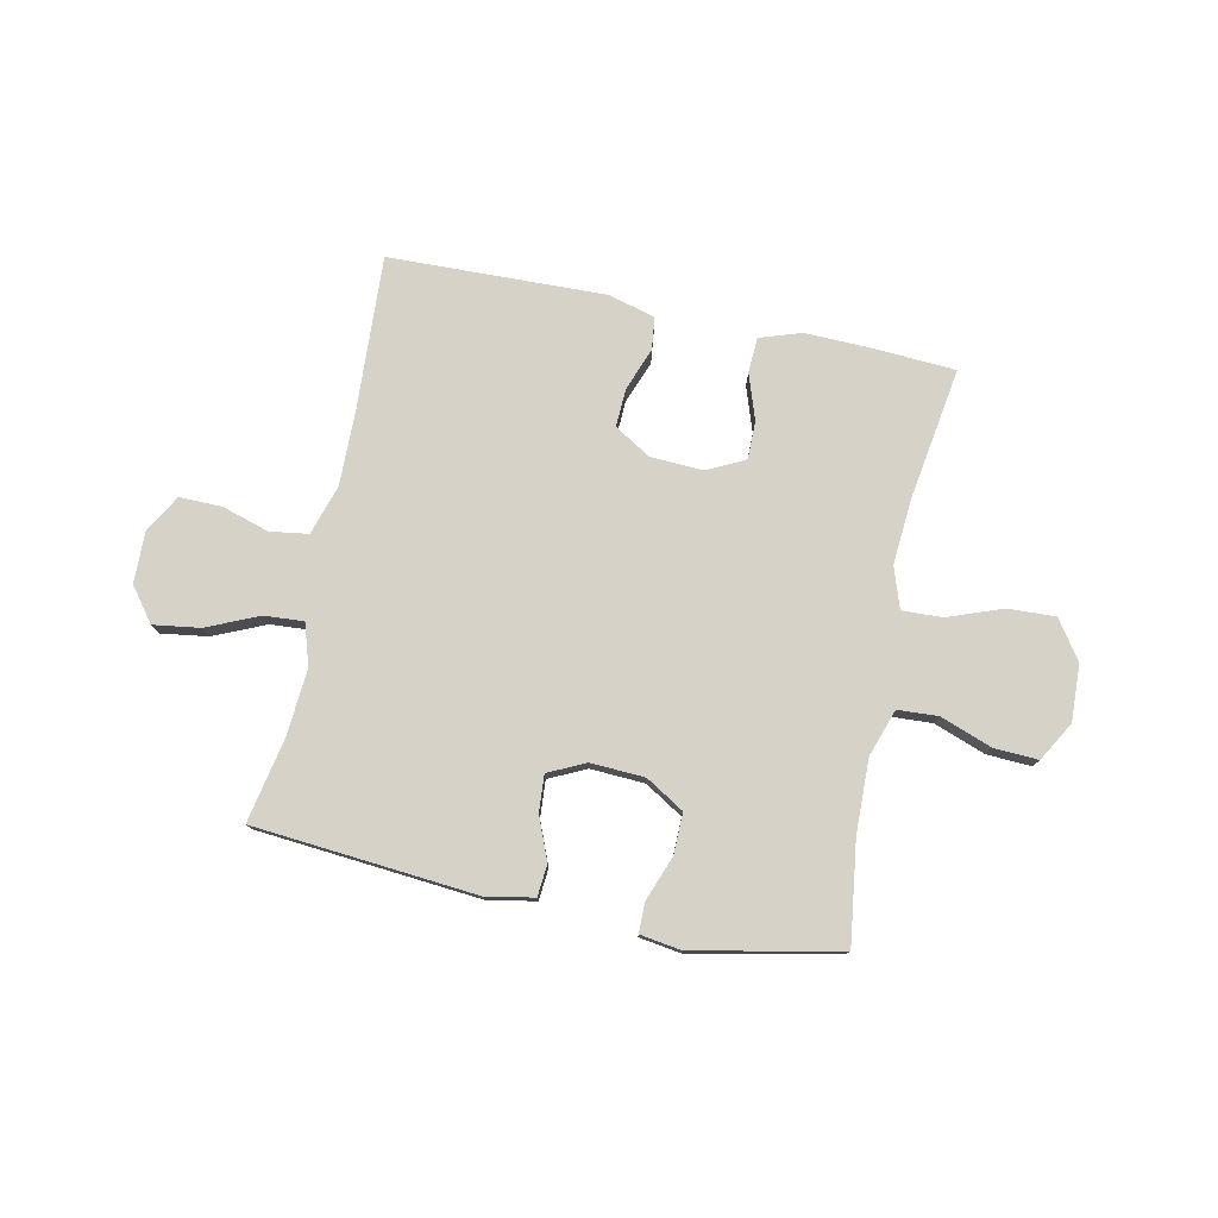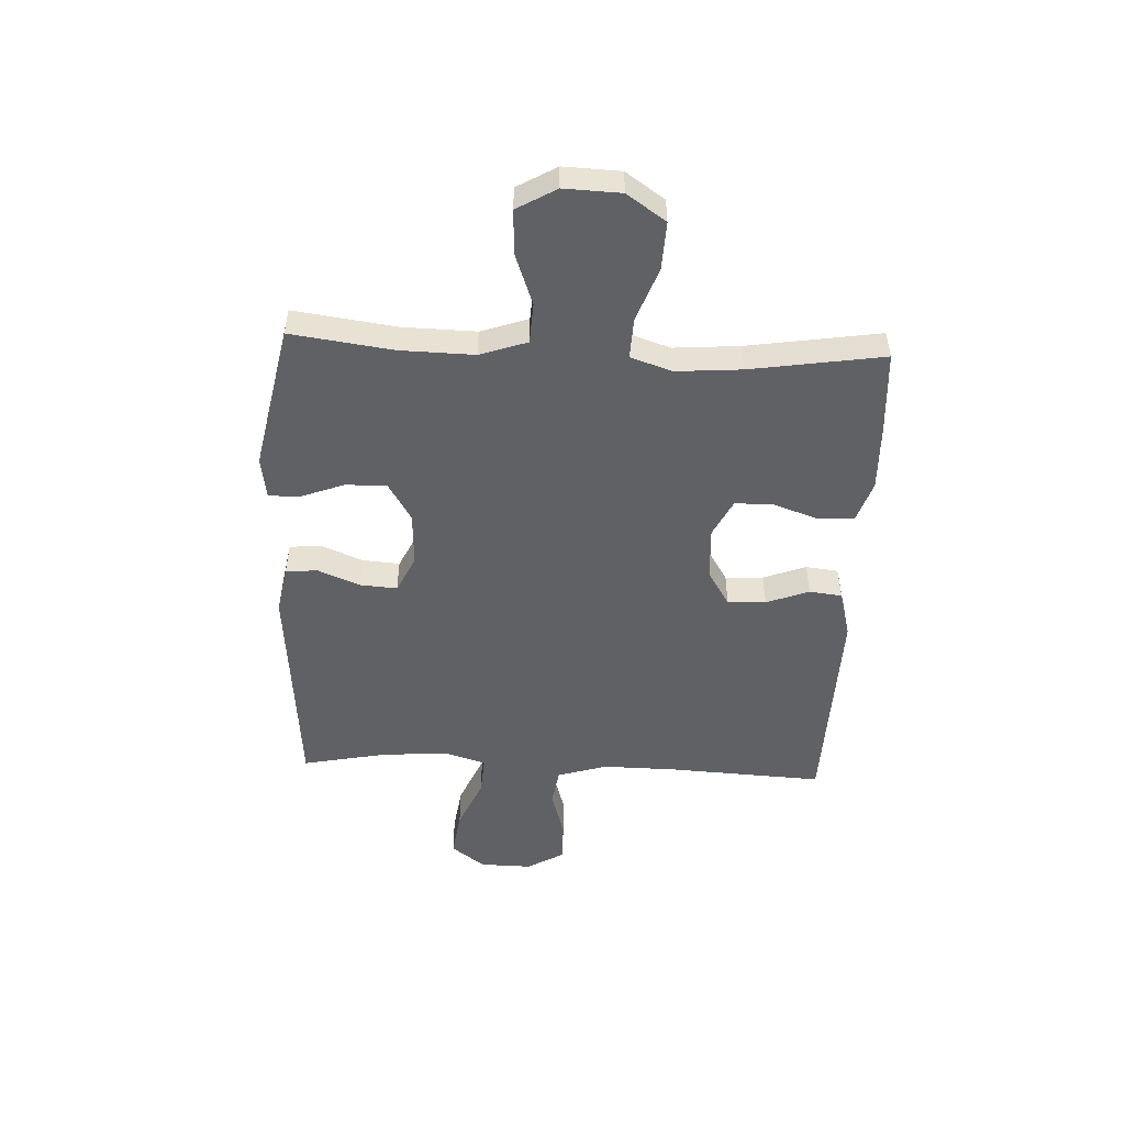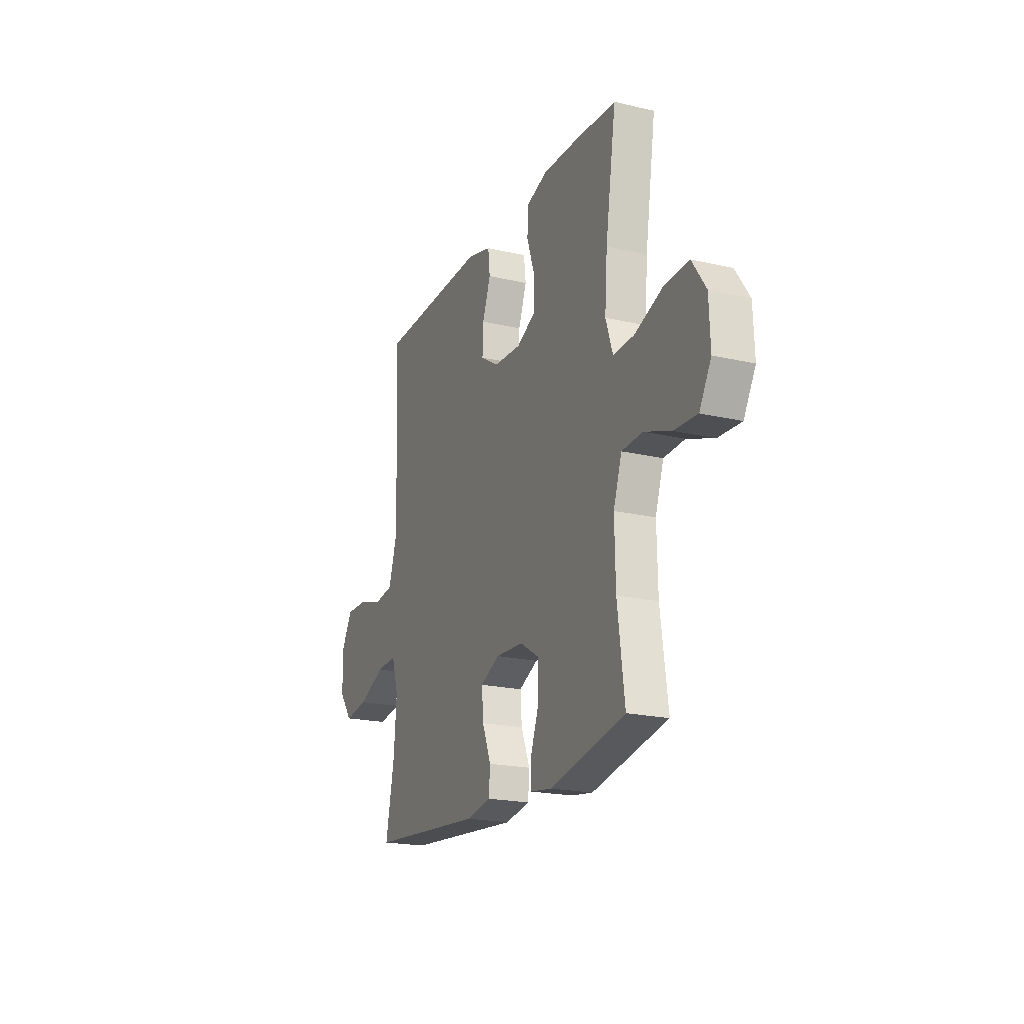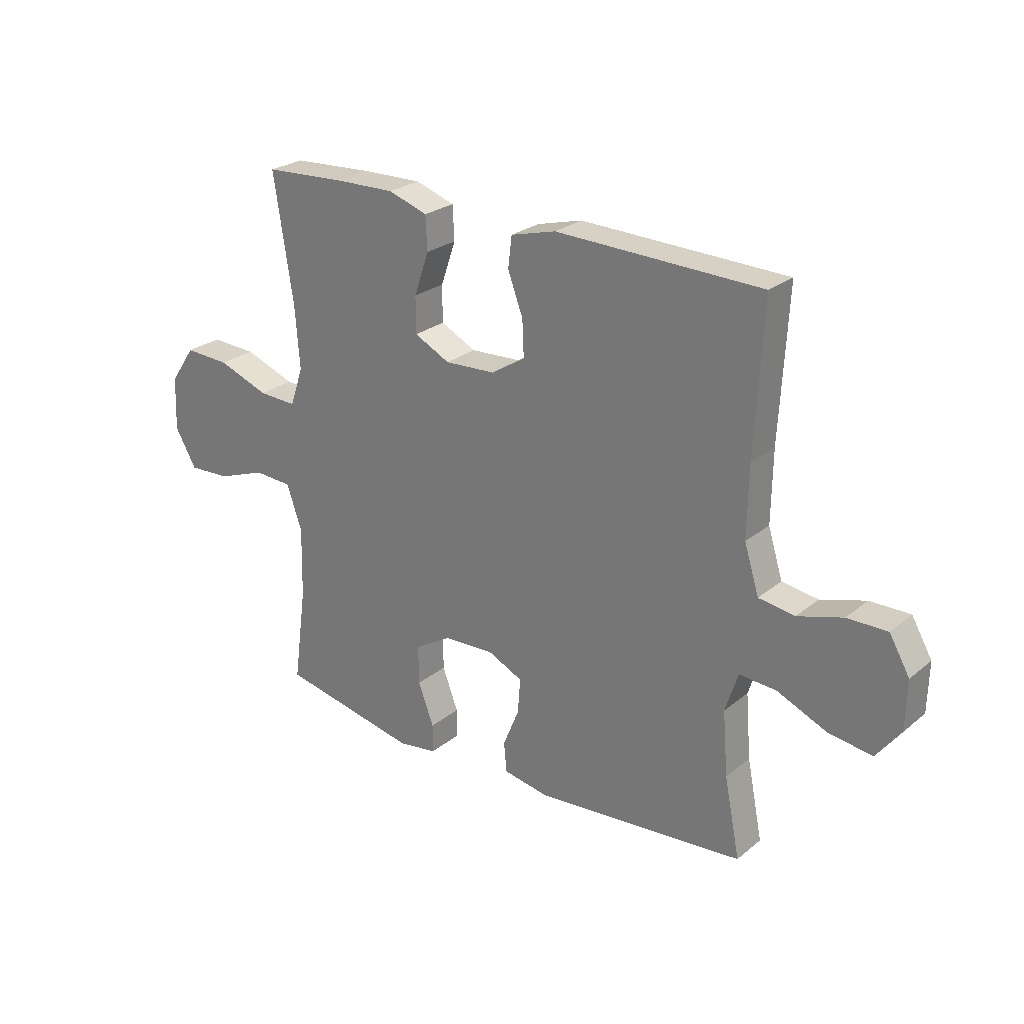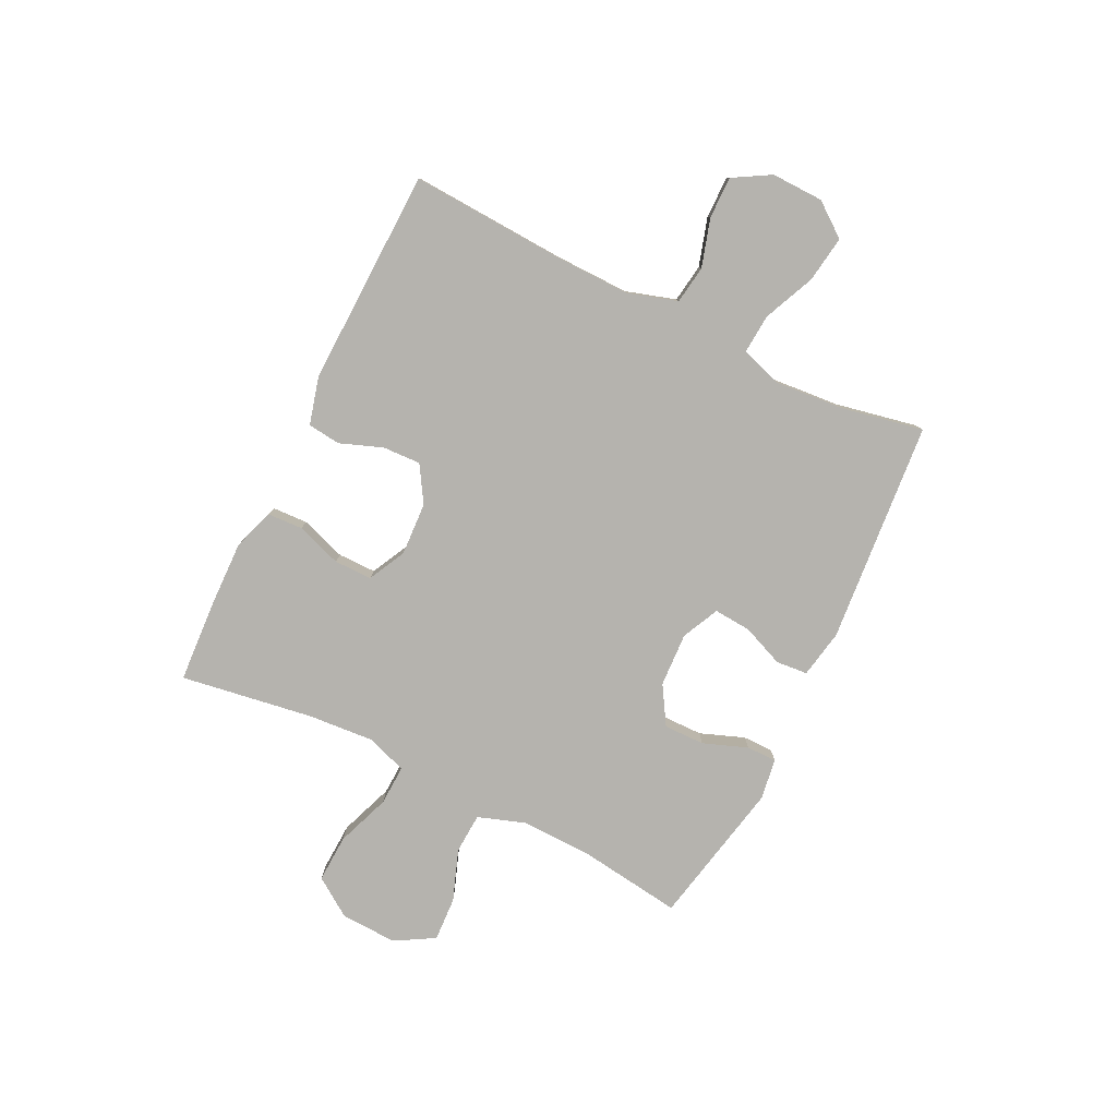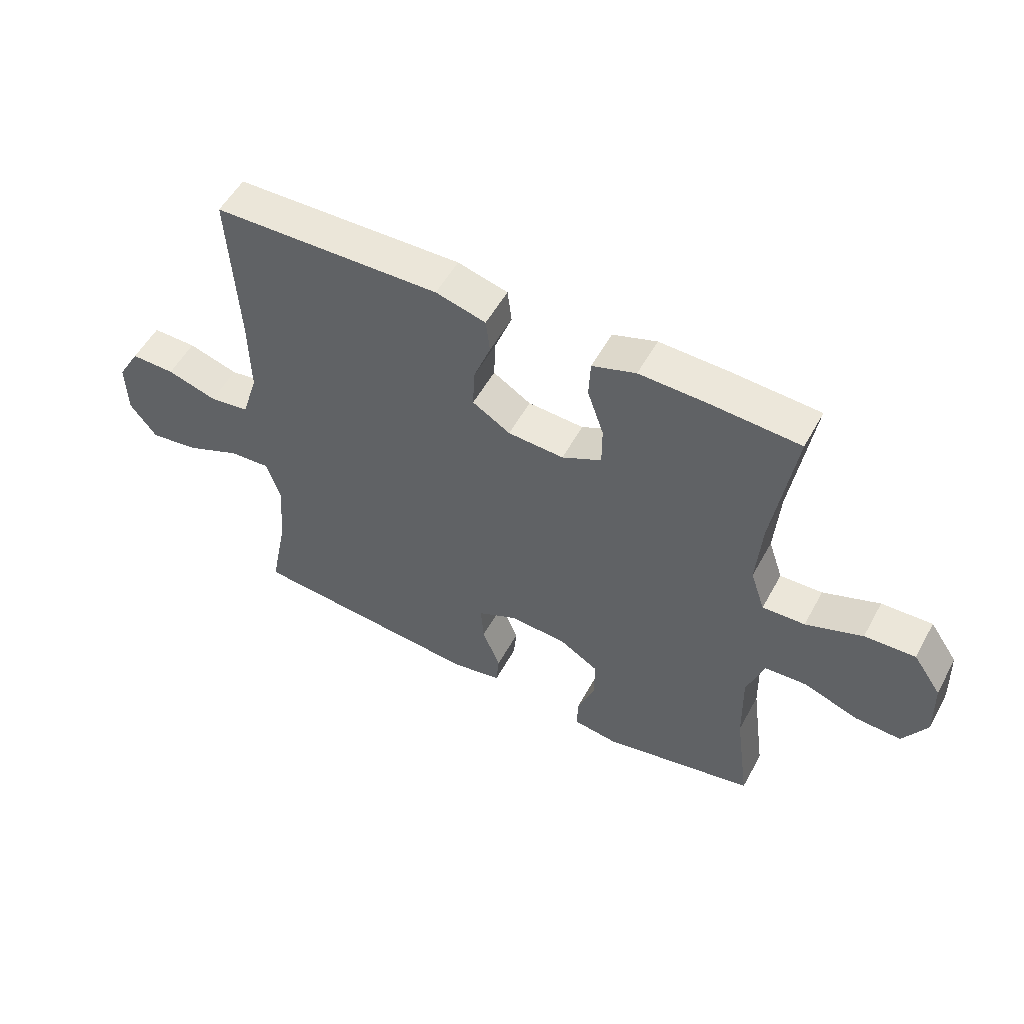
<metadata>
{"format":"obj","ext":"obj","renderer":"f3d","projection":"perspective","resolution":1024,"background":"white","views":[{"elev":77.6,"azim":-168.2,"up":"+Y"},{"elev":-50.2,"azim":-92.6,"up":"+Y"},{"elev":-20.2,"azim":-113.1,"up":"+Z"},{"elev":25.5,"azim":38.0,"up":"+Z"},{"elev":-79.9,"azim":63.8,"up":"+Y"},{"elev":53.7,"azim":-151.8,"up":"+Z"}]}
</metadata>
<code>
v 0.5 0.07 -0.5
v 0.098 0.07 -0.535
v 0.011 0.07 -0.519
v 0.006 0.07 -0.462
v 0.037 0.07 -0.386
v 0.042 0.07 -0.319
v -0.025 0.07 -0.287
v -0.123 0.07 -0.292
v -0.192 0.07 -0.334
v -0.191 0.07 -0.408
v -0.161 0.07 -0.488
v -0.161 0.07 -0.543
v -0.236 0.07 -0.554
v -0.5 0.07 -0.5
v -0.475 0.07 -0.316
v -0.472 0.07 -0.183
v -0.501 0.07 -0.098
v -0.574 0.07 -0.094
v -0.667 0.07 -0.128
v -0.747 0.07 -0.132
v -0.788 0.07 -0.061
v -0.784 0.07 0.041
v -0.736 0.07 0.111
v -0.649 0.07 0.107
v -0.552 0.07 0.071
v -0.479 0.07 0.068
v -0.454 0.07 0.142
v -0.463 0.07 0.261
v -0.5 0.07 0.5
v -0.348 0.07 0.509
v -0.231 0.07 0.512
v -0.156 0.07 0.487
v -0.153 0.07 0.423
v -0.181 0.07 0.341
v -0.181 0.07 0.272
v -0.113 0.07 0.238
v -0.017 0.07 0.243
v 0.048 0.07 0.283
v 0.045 0.07 0.352
v 0.016 0.07 0.429
v 0.023 0.07 0.488
v 0.109 0.07 0.511
v 0.5 0.07 0.5
v 0.485 0.07 0.22
v 0.483 0.07 0.085
v 0.511 0.07 -0.005
v 0.58 0.07 -0.015
v 0.666 0.07 0.011
v 0.742 0.07 0.012
v 0.781 0.07 -0.055
v 0.779 0.07 -0.149
v 0.733 0.07 -0.21
v 0.649 0.07 -0.198
v 0.555 0.07 -0.157
v 0.484 0.07 -0.152
v 0.46 0.07 -0.228
v 0.47 0.07 -0.35
v 0.5 0 -0.5
v 0.098 0 -0.535
v 0.011 0 -0.519
v 0.006 0 -0.462
v 0.037 0 -0.386
v 0.042 0 -0.319
v -0.025 0 -0.287
v -0.123 0 -0.292
v -0.192 0 -0.334
v -0.191 0 -0.408
v -0.161 0 -0.488
v -0.161 0 -0.543
v -0.236 0 -0.554
v -0.5 0 -0.5
v -0.475 0 -0.316
v -0.472 0 -0.183
v -0.501 0 -0.098
v -0.574 0 -0.094
v -0.667 0 -0.128
v -0.747 0 -0.132
v -0.788 0 -0.061
v -0.784 0 0.041
v -0.736 0 0.111
v -0.649 0 0.107
v -0.552 0 0.071
v -0.479 0 0.068
v -0.454 0 0.142
v -0.463 0 0.261
v -0.5 0 0.5
v -0.348 0 0.509
v -0.231 0 0.512
v -0.156 0 0.487
v -0.153 0 0.423
v -0.181 0 0.341
v -0.181 0 0.272
v -0.113 0 0.238
v -0.017 0 0.243
v 0.048 0 0.283
v 0.045 0 0.352
v 0.016 0 0.429
v 0.023 0 0.488
v 0.109 0 0.511
v 0.5 0 0.5
v 0.485 0 0.22
v 0.483 0 0.085
v 0.511 0 -0.005
v 0.58 0 -0.015
v 0.666 0 0.011
v 0.742 0 0.012
v 0.781 0 -0.055
v 0.779 0 -0.149
v 0.733 0 -0.21
v 0.649 0 -0.198
v 0.555 0 -0.157
v 0.484 0 -0.152
v 0.46 0 -0.228
v 0.47 0 -0.35
f 51 52 53 54
f 51 54 55
f 50 51 55
f 47 48 49 50
f 46 47 50 55
f 45 46 55 56
f 41 42 43 44
f 39 40 41 44
f 38 39 44 45
f 37 38 45 56
f 31 32 33 34
f 31 34 35
f 28 29 30 31
f 27 28 31 35
f 26 27 35 36
f 22 23 24 25
f 22 25 26
f 21 22 26
f 18 19 20 21
f 17 18 21 26
f 16 17 26 36
f 12 13 14 15
f 10 11 12 15
f 9 10 15 16
f 8 9 16 36
f 2 3 4 5
f 57 1 2 5
f 57 5 6
f 56 57 6 7
f 36 37 56
f 7 8 36 56
f 111 110 109 108
f 112 111 108
f 112 108 107
f 107 106 105 104
f 112 107 104 103
f 113 112 103 102
f 101 100 99 98
f 101 98 97 96
f 102 101 96 95
f 113 102 95 94
f 91 90 89 88
f 92 91 88
f 88 87 86 85
f 92 88 85 84
f 93 92 84 83
f 82 81 80 79
f 83 82 79
f 83 79 78
f 78 77 76 75
f 83 78 75 74
f 93 83 74 73
f 72 71 70 69
f 72 69 68 67
f 73 72 67 66
f 93 73 66 65
f 62 61 60 59
f 62 59 58 114
f 63 62 114
f 64 63 114 113
f 113 94 93
f 113 93 65 64
f 1 58 59 2
f 2 59 60 3
f 3 60 61 4
f 4 61 62 5
f 5 62 63 6
f 6 63 64 7
f 7 64 65 8
f 8 65 66 9
f 9 66 67 10
f 10 67 68 11
f 11 68 69 12
f 12 69 70 13
f 13 70 71 14
f 14 71 72 15
f 15 72 73 16
f 16 73 74 17
f 17 74 75 18
f 18 75 76 19
f 19 76 77 20
f 20 77 78 21
f 21 78 79 22
f 22 79 80 23
f 23 80 81 24
f 24 81 82 25
f 25 82 83 26
f 26 83 84 27
f 27 84 85 28
f 28 85 86 29
f 29 86 87 30
f 30 87 88 31
f 31 88 89 32
f 32 89 90 33
f 33 90 91 34
f 34 91 92 35
f 35 92 93 36
f 36 93 94 37
f 37 94 95 38
f 38 95 96 39
f 39 96 97 40
f 40 97 98 41
f 41 98 99 42
f 42 99 100 43
f 43 100 101 44
f 44 101 102 45
f 45 102 103 46
f 46 103 104 47
f 47 104 105 48
f 48 105 106 49
f 49 106 107 50
f 50 107 108 51
f 51 108 109 52
f 52 109 110 53
f 53 110 111 54
f 54 111 112 55
f 55 112 113 56
f 56 113 114 57
f 57 114 58 1

</code>
